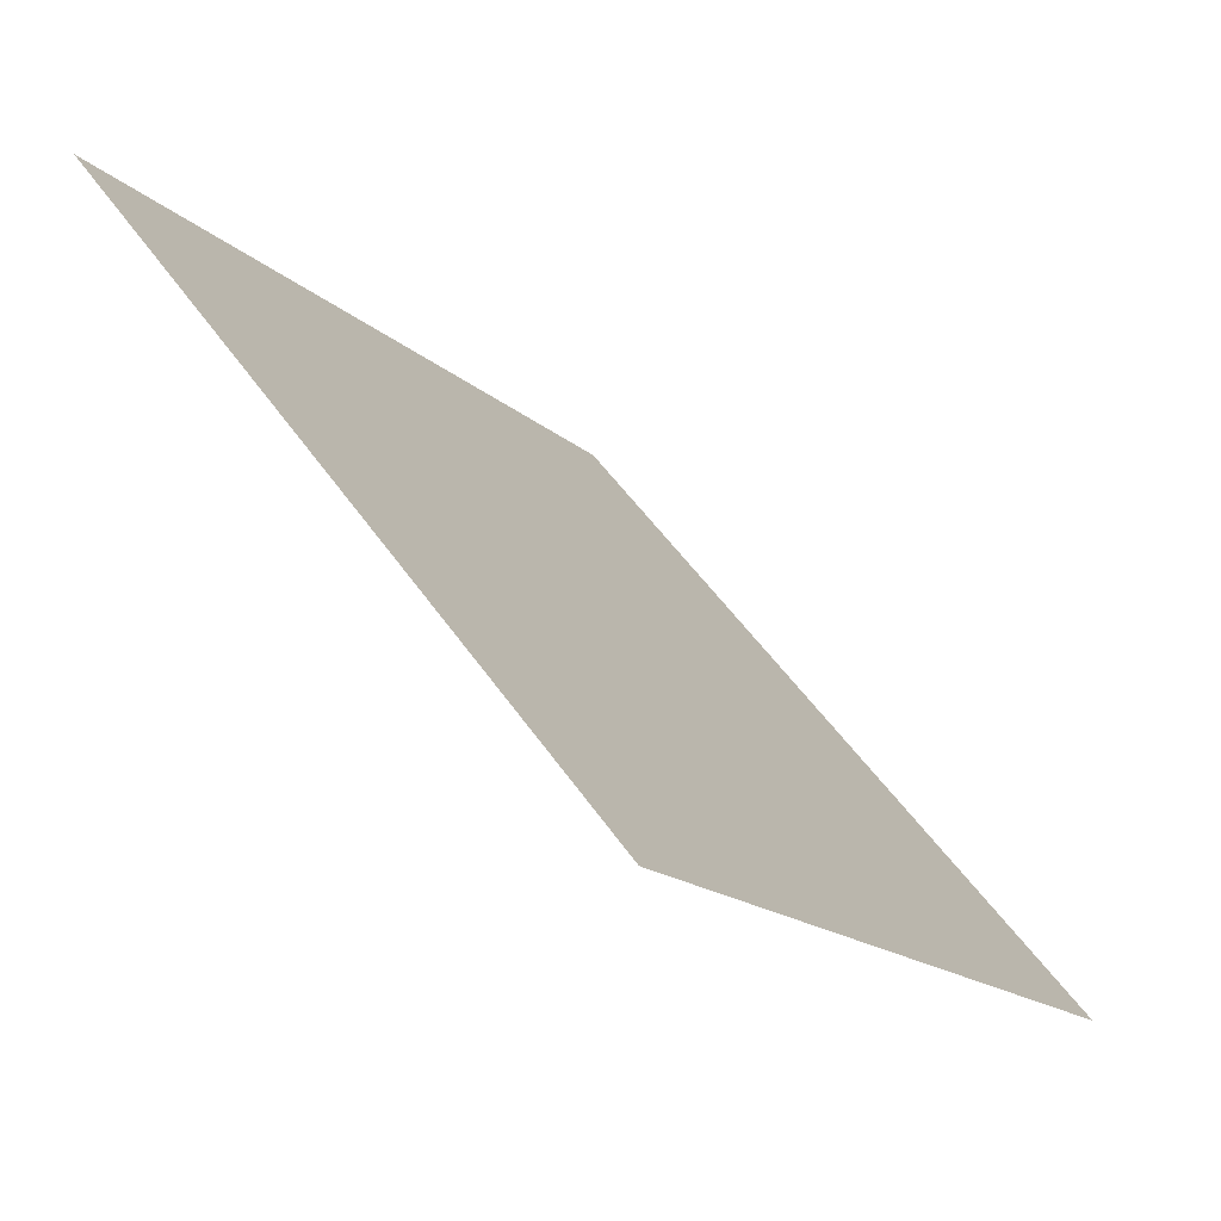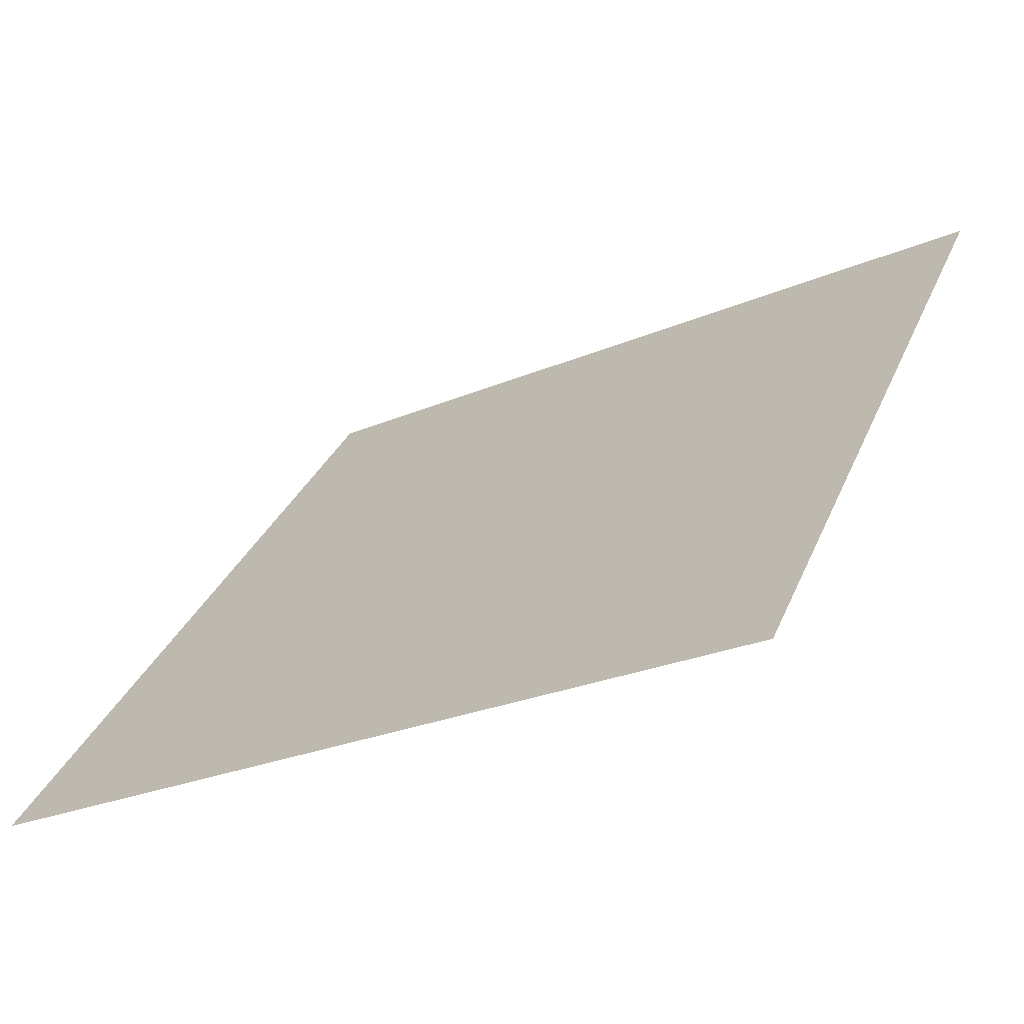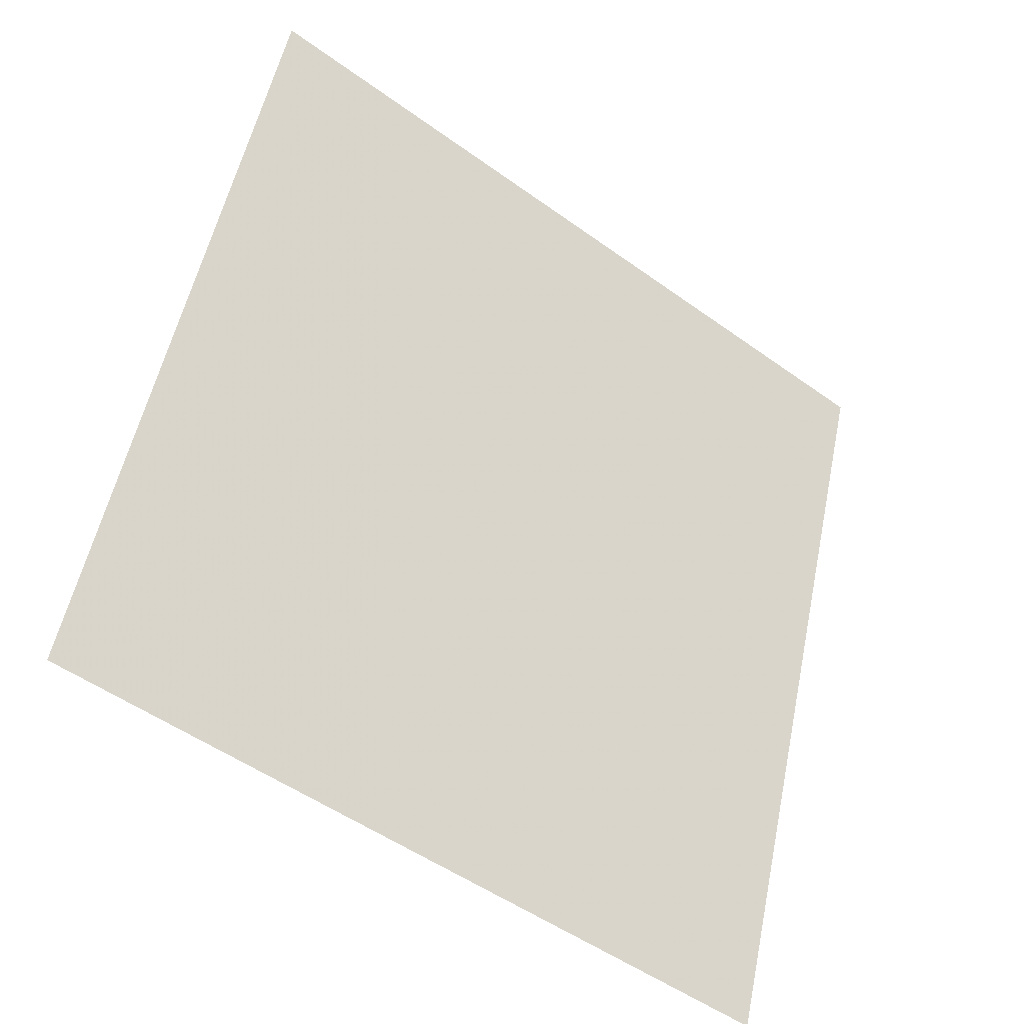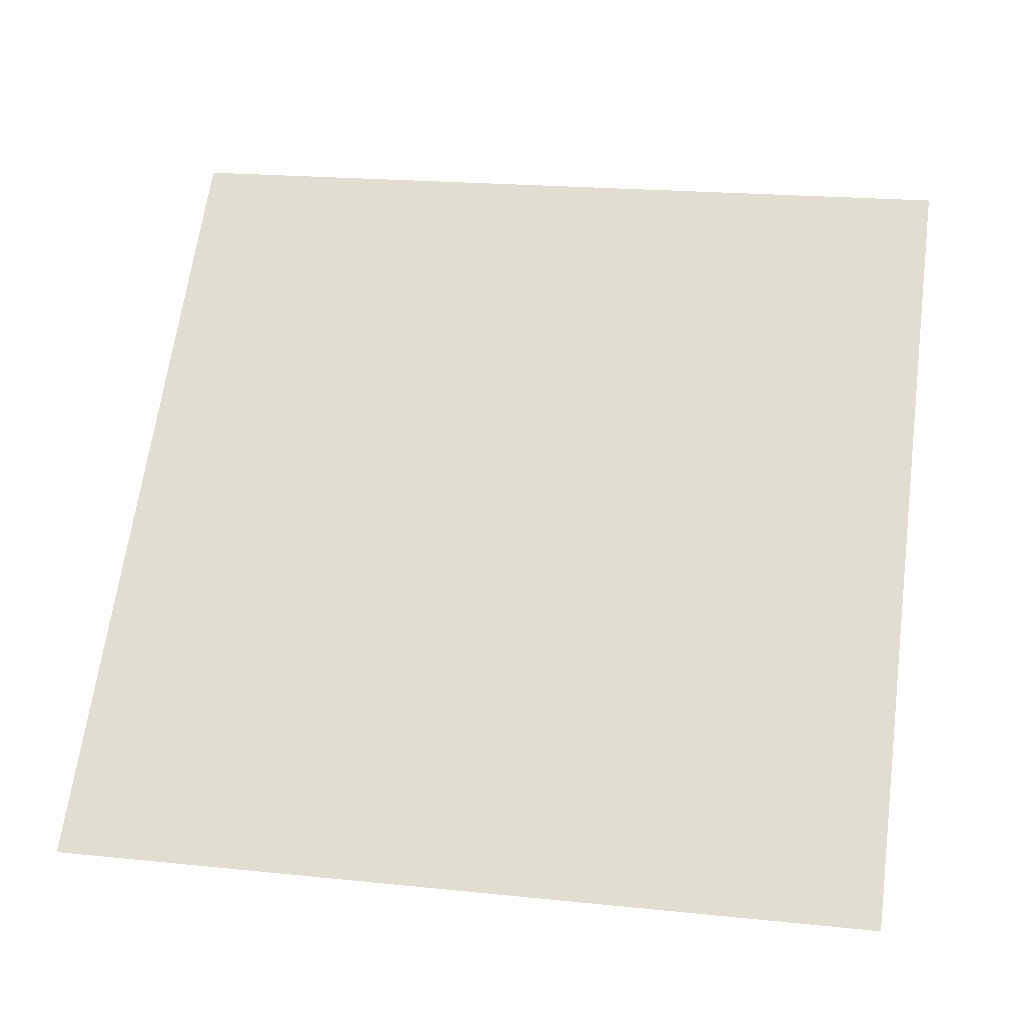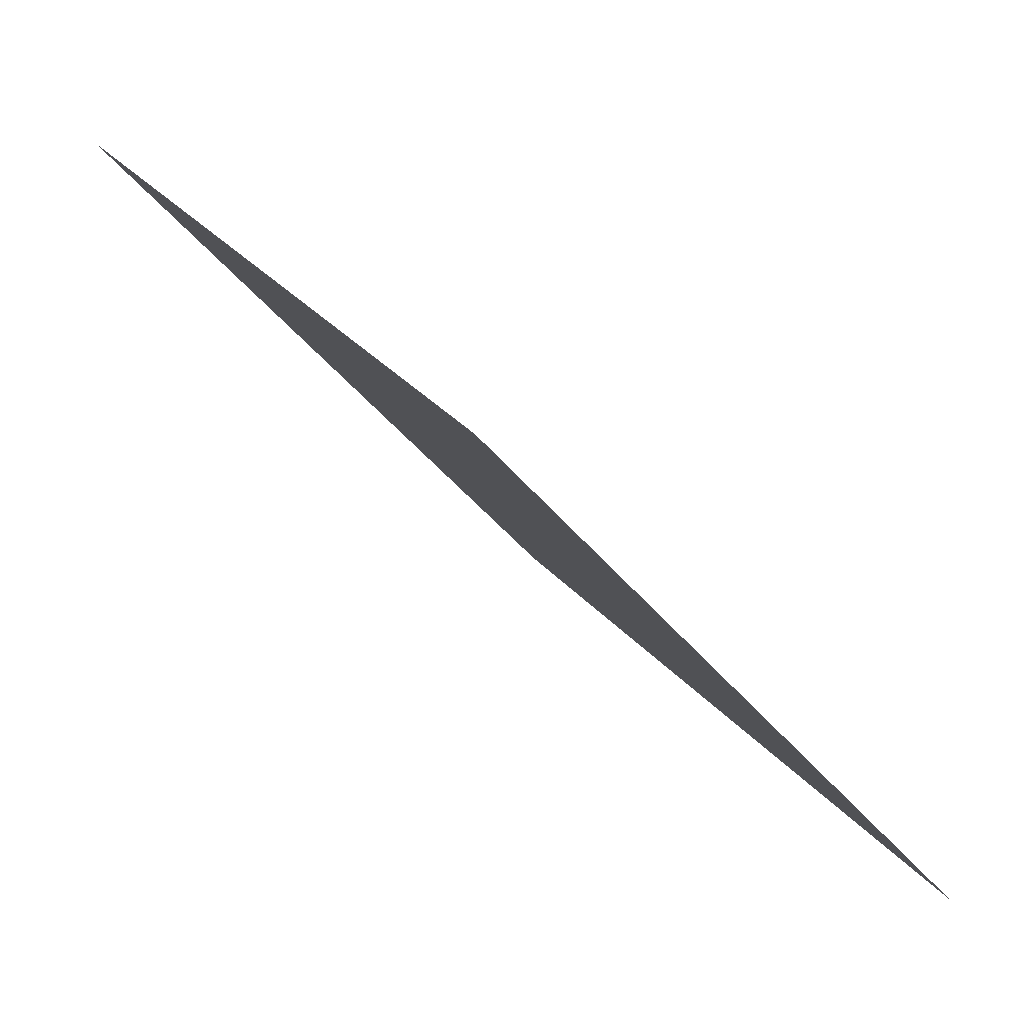
<metadata>
{"format":"obj","ext":"obj","renderer":"f3d","projection":"perspective","resolution":1024,"background":"white","views":[{"elev":51.3,"azim":-124.6,"up":"+Z"},{"elev":-27.2,"azim":32.5,"up":"+Z"},{"elev":53.0,"azim":102.2,"up":"+Y"},{"elev":28.0,"azim":-169.0,"up":"+Y"},{"elev":-40.0,"azim":-57.2,"up":"+Z"}]}
</metadata>
<code>
v -0.04529 0.5865 0.2395
v -0.05185 0.5867 0.2395
v -0.05173 0.5906 0.2448
v -0.04517 0.5904 0.2447
f 4 3 2 1

</code>
